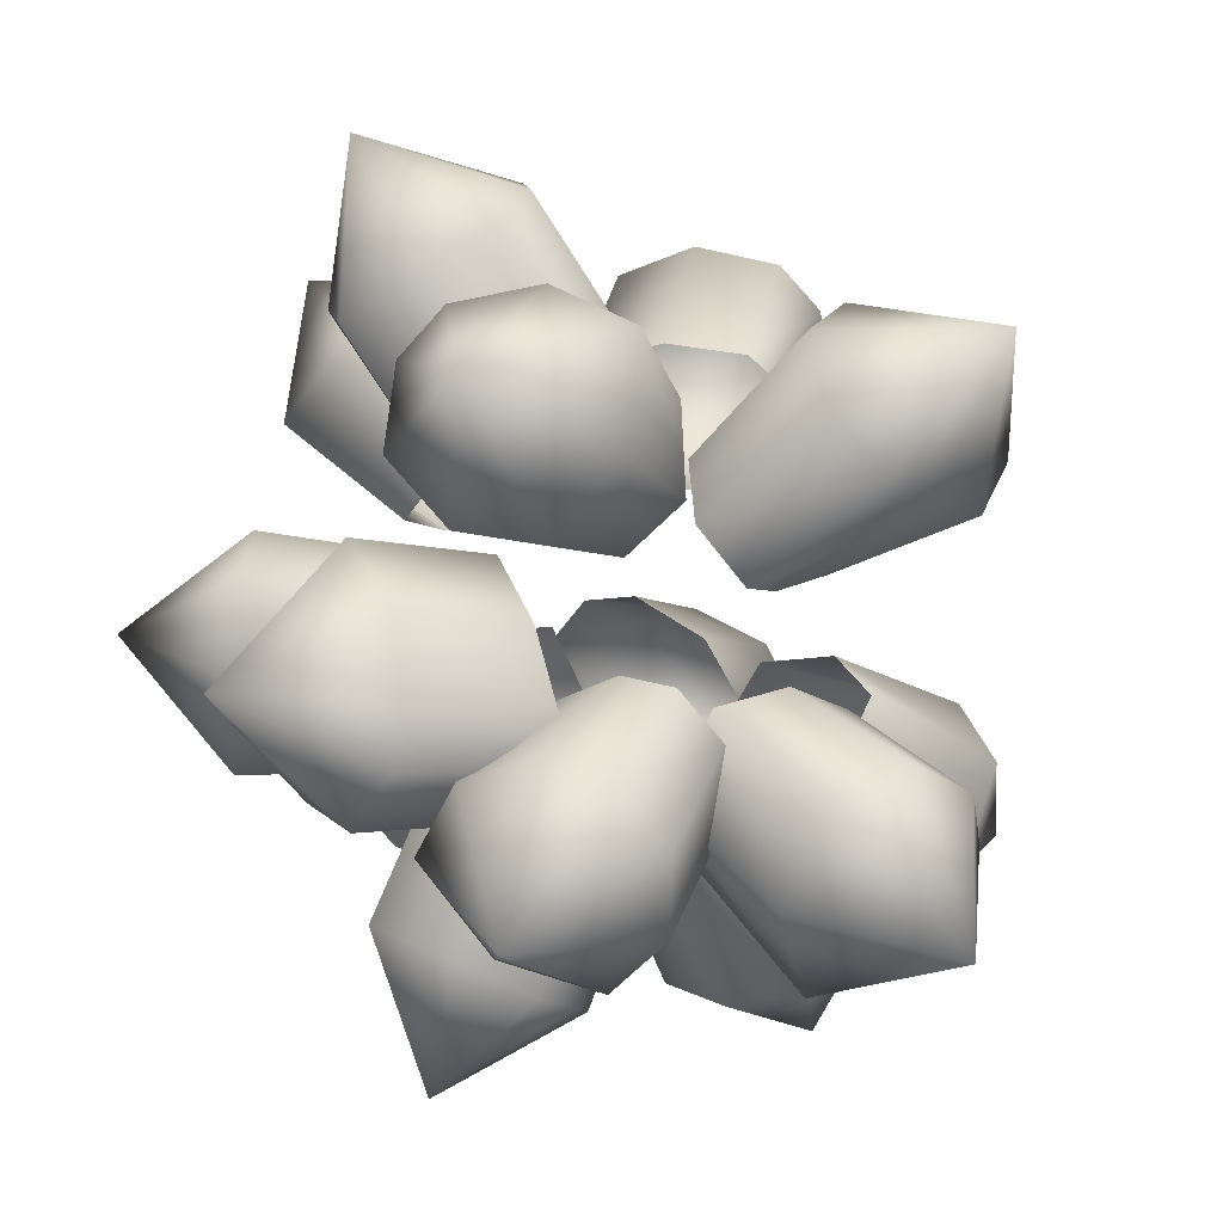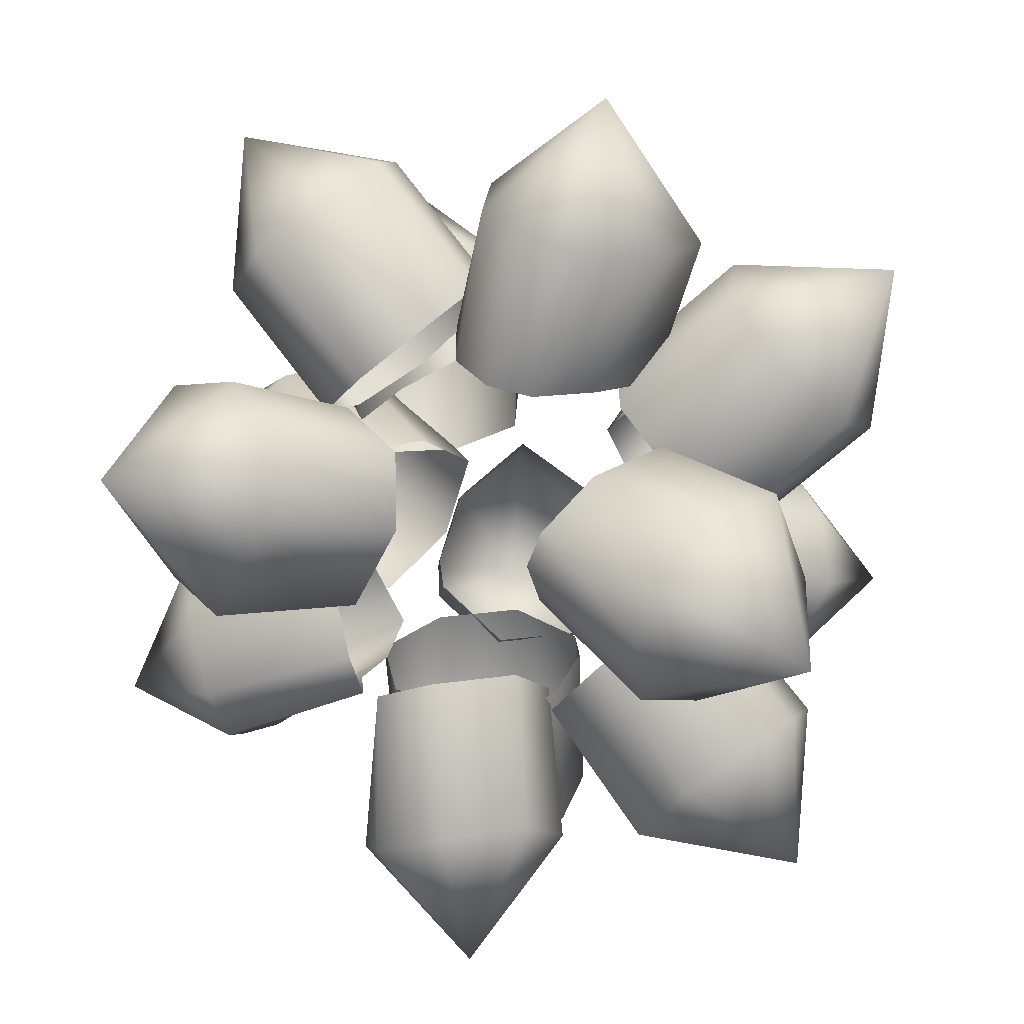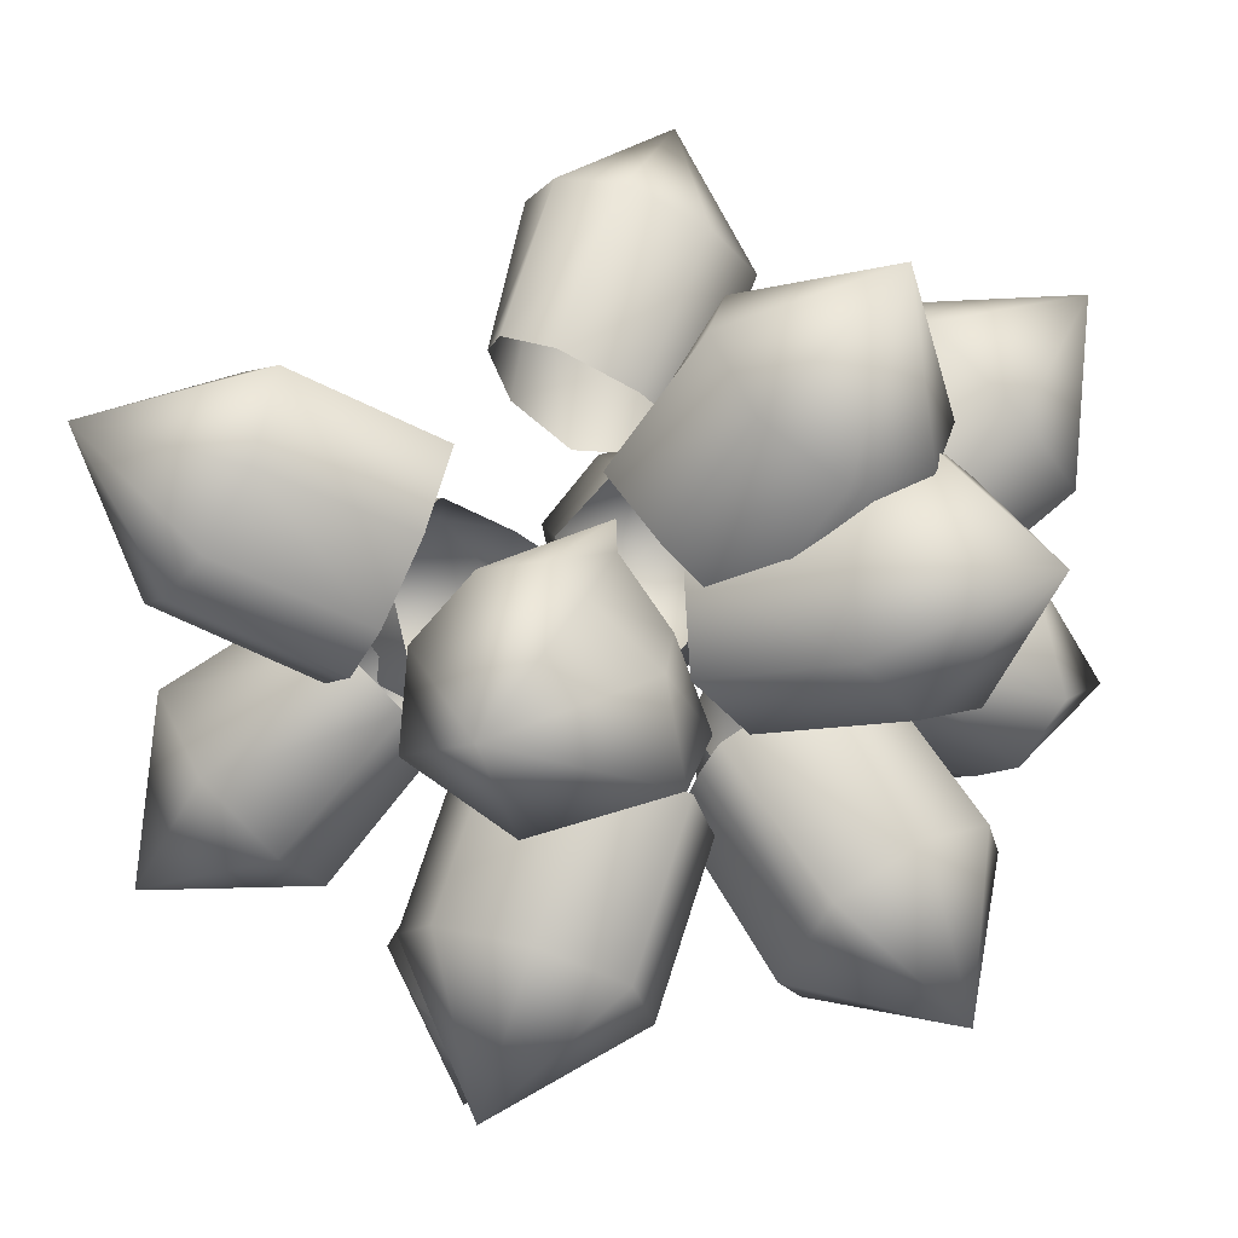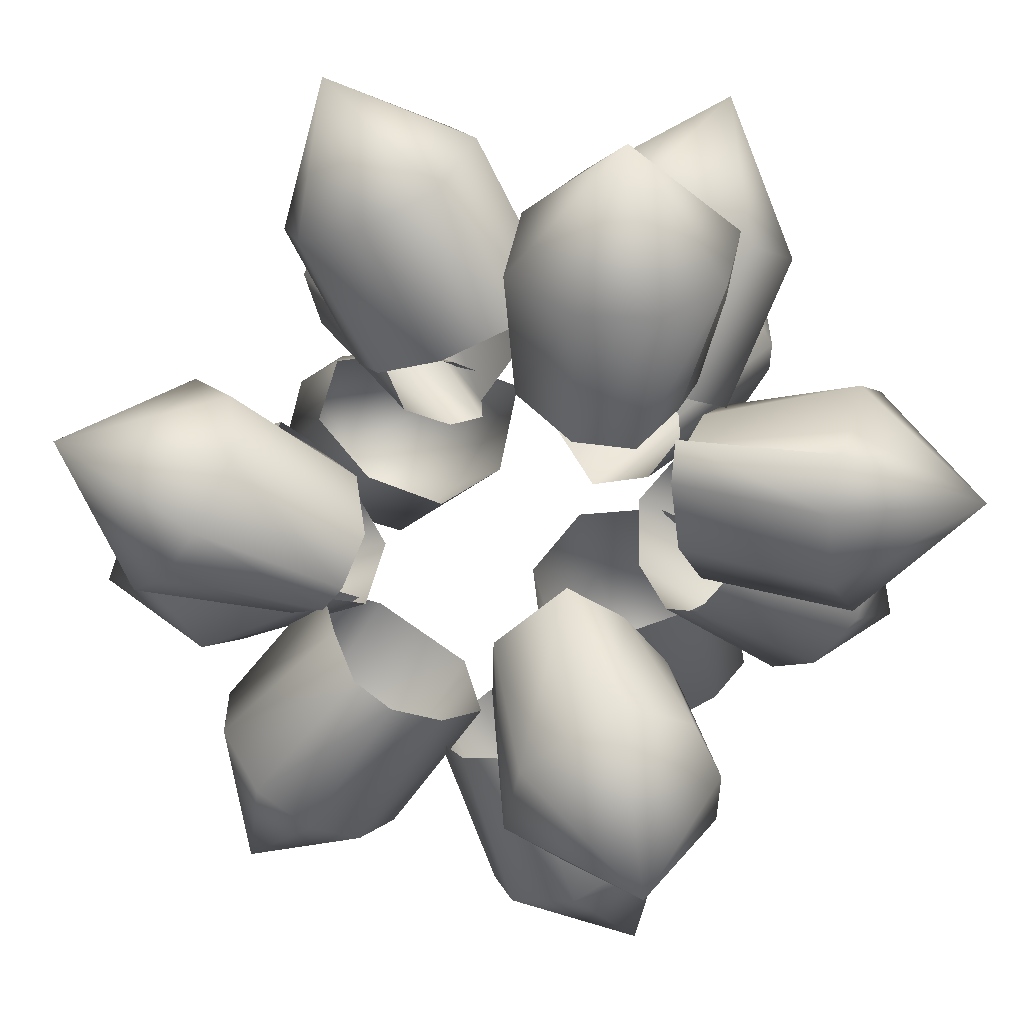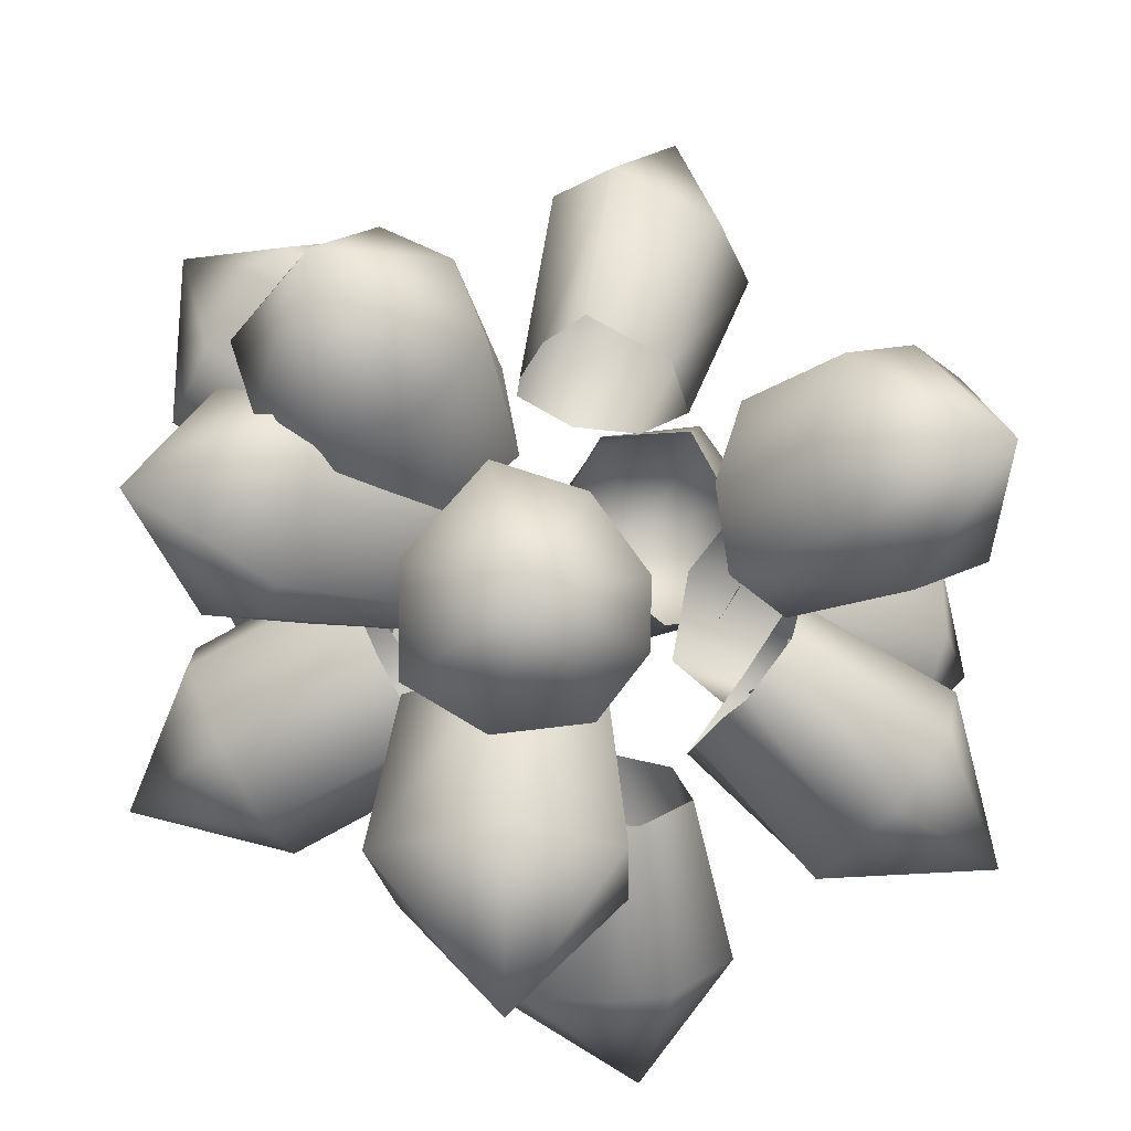
<metadata>
{"format":"obj","ext":"obj","renderer":"f3d","projection":"perspective","resolution":1024,"background":"white","views":[{"elev":10.1,"azim":-107.5,"up":"+Y"},{"elev":57.5,"azim":13.6,"up":"+Y"},{"elev":32.9,"azim":-46.8,"up":"+Z"},{"elev":74.5,"azim":-144.2,"up":"+Z"},{"elev":32.9,"azim":65.9,"up":"+Z"}]}
</metadata>
<code>
o mine_lantern_exterior
v 0.03802 0.04879 0.05809
v 0.005404 0.227 -0.02671
v -0.09674 0.2262 0.01055
v -0.06413 0.04806 0.09535
v 0.04873 -0.02995 0.2438
v -0.1547 0.2533 0.09023
v 0.131 0.08611 0.1022
v 0.09839 0.2643 0.01744
v -0.1221 0.07514 0.175
v -0.1151 0.2994 0.1734
v 0.1423 0.1025 0.1439
v 0.1122 0.2774 0.05182
v -0.08246 0.1212 0.2582
v 0.03308 0.3521 0.2196
v 0.1335 0.1498 0.2356
v 0.09819 0.3214 0.1392
v 0.06322 0.1772 0.3117
v 0.1111 0.3556 0.3578
v 0.08752 0.3178 0.1331
v 0.05184 0.4143 0.176
v 0.1496 0.2657 0.316
v 0.06347 0.1837 0.48
v 0.007401 0.3607 0.404
v -0.04701 0.4371 0.2273
v -0.07501 0.3093 0.4151
v -0.1158 0.4048 0.2442
v -0.1063 0.2196 0.3712
v -0.1227 0.3228 0.2006
v -0.07233 0.135 0.3171
v 0.03791 0.1211 0.291
v -0.1131 0.2305 0.1462
v -0.01651 0.1974 0.1144
v 0.1247 0.1671 0.2925
v 0.06538 0.2257 0.1107
v -0.3089 0.2441 0.2608
v -0.1407 0.2878 0.1226
v -0.1535 0.3505 0.1934
v -0.2828 0.1694 0.1988
v -0.4849 0.2076 0.2073
v -0.3164 0.2836 0.2855
v -0.1438 0.3617 0.2214
v -0.3467 0.345 0.2641
v -0.1676 0.4022 0.196
v -0.3919 0.3911 0.1823
v -0.2116 0.4412 0.1118
v -0.4251 0.3743 0.08247
v -0.3944 0.2486 0.0329
v -0.246 0.4316 0.01437
v -0.2217 0.3266 -0.03119
v -0.299 0.1271 0.09883
v -0.1437 0.2335 0.03141
v -0.2813 0.6801 0.3245
v -0.2121 0.5582 0.1513
v -0.1438 0.5828 0.2168
v -0.3599 0.6374 0.2604
v -0.4263 0.8334 0.2627
v -0.2293 0.7964 0.2532
v -0.1046 0.6749 0.1548
v -0.2432 0.8461 0.156
v -0.1278 0.7104 0.06502
v -0.3198 0.8268 0.08679
v -0.208 0.6862 -0.001286
v -0.405 0.7665 0.06947
v -0.4363 0.6881 0.1245
v -0.2896 0.6308 -0.0215
v -0.3116 0.5666 0.02613
v -0.4149 0.6533 0.1781
v -0.2774 0.5559 0.07042
v 0.2324 0.8534 0.2634
v 0.1261 0.7751 0.08401
v 0.08087 0.7631 0.1692
v 0.2757 0.8746 0.1718
v 0.4246 0.805 0.3028
v 0.2242 0.7989 0.3121
v 0.0713 0.7339 0.2008
v 0.238 0.7066 0.3303
v 0.08833 0.666 0.204
v 0.2993 0.6377 0.2787
v 0.151 0.6037 0.1488
v 0.3687 0.6292 0.2002
v 0.3956 0.7136 0.1265
v 0.219 0.5886 0.07391
v 0.2428 0.6486 0.01518
v 0.3445 0.8373 0.09862
v 0.193 0.747 0.004375
v 0.2484 0.2972 0.306
v 0.1559 0.4249 0.145
v 0.1012 0.3441 0.1789
v 0.3014 0.3847 0.2762
v 0.4566 0.2509 0.2756
v 0.2709 0.1905 0.2292
v 0.1193 0.2495 0.1129
v 0.3332 0.1621 0.1275
v 0.1785 0.2267 0.01855
v 0.3948 0.232 0.08274
v 0.2401 0.2966 -0.02622
v 0.4301 0.3333 0.0914
v 0.4149 0.3996 0.1475
v 0.2754 0.3979 -0.01757
v 0.2632 0.4586 0.03121
v 0.3719 0.4205 0.2084
v 0.2248 0.4674 0.08127
v -0.03802 0.04879 -0.05809
v 0.09674 0.2262 -0.01055
v -0.005404 0.227 0.02671
v 0.06413 0.04806 -0.09535
v -0.04873 -0.02995 -0.2438
v -0.131 0.08611 -0.1022
v -0.09839 0.2643 -0.01744
v -0.1423 0.1025 -0.1439
v -0.1122 0.2774 -0.05182
v -0.1335 0.1498 -0.2356
v -0.09819 0.3214 -0.1392
v -0.06322 0.1772 -0.3117
v 0.08246 0.1212 -0.2582
v -0.03308 0.3521 -0.2196
v 0.1151 0.2994 -0.1734
v 0.1221 0.07514 -0.175
v 0.1547 0.2533 -0.09023
v 0.3089 0.2441 -0.2608
v 0.1407 0.2878 -0.1226
v 0.1535 0.3505 -0.1934
v 0.2828 0.1694 -0.1988
v 0.4849 0.2076 -0.2073
v 0.3164 0.2836 -0.2855
v 0.1438 0.3617 -0.2214
v 0.3467 0.345 -0.2641
v 0.1676 0.4022 -0.196
v 0.3919 0.3911 -0.1823
v 0.2116 0.4412 -0.1118
v 0.4251 0.3743 -0.08247
v 0.3944 0.2486 -0.0329
v 0.246 0.4316 -0.01437
v 0.2217 0.3266 0.03119
v 0.299 0.1271 -0.09883
v 0.1437 0.2335 -0.03141
v 0.2813 0.6801 -0.3245
v 0.2121 0.5582 -0.1513
v 0.1438 0.5828 -0.2168
v 0.3599 0.6374 -0.2604
v 0.4263 0.8334 -0.2627
v 0.2293 0.7964 -0.2532
v 0.1046 0.6749 -0.1548
v 0.2432 0.8461 -0.156
v 0.1278 0.7104 -0.06502
v 0.3198 0.8268 -0.08679
v 0.208 0.6862 0.001286
v 0.405 0.7665 -0.06947
v 0.4363 0.6881 -0.1245
v 0.2896 0.6308 0.0215
v 0.3116 0.5666 -0.02613
v 0.4149 0.6533 -0.1781
v 0.2774 0.5559 -0.07042
v 0.19 0.8668 -0.2212
v 0.0972 0.7428 -0.05882
v 0.1581 0.6947 -0.1244
v 0.1484 0.9193 -0.1377
v 0.04976 1.015 -0.2933
v 0.1058 0.8231 -0.3087
v 0.09686 0.6555 -0.1998
v -0.02733 0.8196 -0.3259
v -0.03643 0.6505 -0.2194
v -0.08211 0.872 -0.2487
v -0.1029 0.7034 -0.1431
v -0.0719 0.9252 -0.1621
v -0.01961 0.956 -0.1145
v -0.08101 0.7562 -0.05557
v -0.02851 0.7884 -0.005606
v 0.0606 0.9591 -0.09975
v 0.02874 0.787 -0.002957
v -0.2324 0.8534 -0.2634
v -0.1261 0.7751 -0.08401
v -0.08087 0.7631 -0.1692
v -0.2757 0.8746 -0.1718
v -0.4246 0.805 -0.3028
v -0.2242 0.7989 -0.3121
v -0.0713 0.7339 -0.2008
v -0.238 0.7066 -0.3303
v -0.08833 0.666 -0.204
v -0.2993 0.6377 -0.2787
v -0.151 0.6037 -0.1488
v -0.3687 0.6292 -0.2002
v -0.3956 0.7136 -0.1265
v -0.219 0.5886 -0.07391
v -0.2428 0.6486 -0.01518
v -0.3445 0.8373 -0.09862
v -0.193 0.747 -0.004375
v -0.2484 0.2972 -0.306
v -0.1559 0.4249 -0.145
v -0.1012 0.3441 -0.1789
v -0.3014 0.3847 -0.2762
v -0.4566 0.2509 -0.2756
v -0.2709 0.1905 -0.2292
v -0.1193 0.2495 -0.1129
v -0.3332 0.1621 -0.1275
v -0.1785 0.2267 -0.01855
v -0.3948 0.232 -0.08274
v -0.2401 0.2966 0.02622
v -0.4301 0.3333 -0.0914
v -0.4149 0.3996 -0.1475
v -0.2754 0.3979 0.01757
v -0.2632 0.4586 -0.03121
v -0.3719 0.4205 -0.2084
v -0.2248 0.4674 -0.08127
v 0.2173 0.2855 -0.4025
v 0.2145 0.3313 -0.1845
v 0.1309 0.2979 -0.2226
v 0.3148 0.3059 -0.3557
v 0.3303 0.4365 -0.5154
v 0.1537 0.4153 -0.4225
v 0.08351 0.405 -0.2355
v 0.1738 0.5211 -0.3995
v 0.1145 0.4959 -0.2102
v 0.2648 0.5609 -0.3652
v 0.2095 0.5303 -0.1755
v 0.3637 0.5349 -0.3382
v 0.4016 0.4421 -0.3279
v 0.3043 0.5097 -0.1488
v 0.3314 0.4317 -0.1409
v 0.3793 0.3786 -0.3311
v 0.2929 0.3911 -0.1512
v -0.1938 0.6194 -0.3586
v -0.1857 0.5183 -0.1602
v -0.1131 0.5809 -0.1797
v -0.2835 0.563 -0.3288
v -0.2577 0.4813 -0.5172
v -0.0966 0.5204 -0.404
v -0.03797 0.4971 -0.2143
v -0.08789 0.4109 -0.4108
v -0.04379 0.398 -0.2162
v -0.1656 0.3416 -0.3974
v -0.1269 0.3324 -0.2014
v -0.2687 0.3332 -0.375
v -0.3308 0.407 -0.3457
v -0.2246 0.3202 -0.1804
v -0.2721 0.3836 -0.1559
v -0.3265 0.4724 -0.3304
v -0.2458 0.4339 -0.1515
f 3 2 1
f 4 3 1
f 1 5 4
f 6 3 4
f 1 2 7
f 5 1 7
f 2 8 7
f 9 6 4
f 5 9 4
f 10 6 9
f 7 8 11
f 5 7 11
f 8 12 11
f 13 10 9
f 9 5 13
f 14 10 13
f 11 12 15
f 5 11 15
f 12 16 15
f 5 17 13
f 17 14 13
f 5 15 17
f 16 14 17
f 15 16 17
f 21 19 18
f 19 20 18
f 18 20 23
f 18 22 21
f 22 18 23
f 20 24 23
f 22 23 25
f 23 24 25
f 24 26 25
f 22 25 27
f 25 26 27
f 26 28 27
f 22 27 29
f 27 28 29
f 22 29 30
f 29 31 30
f 28 31 29
f 31 32 30
f 30 32 33
f 32 34 33
f 33 34 21
f 34 19 21
f 22 33 21
f 33 22 30
f 38 36 35
f 36 37 35
f 35 37 40
f 35 39 38
f 39 35 40
f 37 41 40
f 39 40 42
f 40 41 42
f 41 43 42
f 39 42 44
f 42 43 44
f 43 45 44
f 39 44 46
f 44 45 46
f 39 46 47
f 46 48 47
f 45 48 46
f 48 49 47
f 47 49 50
f 49 51 50
f 50 51 38
f 51 36 38
f 39 50 38
f 50 39 47
f 55 53 52
f 53 54 52
f 52 54 57
f 52 56 55
f 56 52 57
f 54 58 57
f 56 57 59
f 57 58 59
f 58 60 59
f 56 59 61
f 59 60 61
f 60 62 61
f 56 61 63
f 61 62 63
f 56 63 64
f 63 65 64
f 62 65 63
f 65 66 64
f 64 66 67
f 66 68 67
f 67 68 55
f 68 53 55
f 56 67 55
f 67 56 64
f 72 70 69
f 70 71 69
f 69 71 74
f 69 73 72
f 73 69 74
f 71 75 74
f 73 74 76
f 74 75 76
f 75 77 76
f 73 76 78
f 76 77 78
f 77 79 78
f 73 78 80
f 78 79 80
f 73 80 81
f 80 82 81
f 79 82 80
f 82 83 81
f 81 83 84
f 83 85 84
f 84 85 72
f 85 70 72
f 73 84 72
f 84 73 81
f 89 87 86
f 87 88 86
f 86 88 91
f 86 90 89
f 90 86 91
f 88 92 91
f 90 91 93
f 91 92 93
f 92 94 93
f 90 93 95
f 93 94 95
f 94 96 95
f 90 95 97
f 95 96 97
f 90 97 98
f 97 99 98
f 96 99 97
f 99 100 98
f 98 100 101
f 100 102 101
f 101 102 89
f 102 87 89
f 90 101 89
f 101 90 98
f 106 104 103
f 104 105 103
f 103 105 108
f 103 107 106
f 107 103 108
f 105 109 108
f 107 108 110
f 108 109 110
f 109 111 110
f 107 110 112
f 110 111 112
f 111 113 112
f 107 112 114
f 112 113 114
f 107 114 115
f 114 116 115
f 113 116 114
f 116 117 115
f 115 117 118
f 117 119 118
f 118 119 106
f 119 104 106
f 107 118 106
f 118 107 115
f 123 121 120
f 121 122 120
f 120 122 125
f 120 124 123
f 124 120 125
f 122 126 125
f 124 125 127
f 125 126 127
f 126 128 127
f 124 127 129
f 127 128 129
f 128 130 129
f 124 129 131
f 129 130 131
f 124 131 132
f 131 133 132
f 130 133 131
f 133 134 132
f 132 134 135
f 134 136 135
f 135 136 123
f 136 121 123
f 124 135 123
f 135 124 132
f 140 138 137
f 138 139 137
f 137 139 142
f 137 141 140
f 141 137 142
f 139 143 142
f 141 142 144
f 142 143 144
f 143 145 144
f 141 144 146
f 144 145 146
f 145 147 146
f 141 146 148
f 146 147 148
f 141 148 149
f 148 150 149
f 147 150 148
f 150 151 149
f 149 151 152
f 151 153 152
f 152 153 140
f 153 138 140
f 141 152 140
f 152 141 149
f 157 155 154
f 155 156 154
f 154 156 159
f 154 158 157
f 158 154 159
f 156 160 159
f 158 159 161
f 159 160 161
f 160 162 161
f 158 161 163
f 161 162 163
f 162 164 163
f 158 163 165
f 163 164 165
f 158 165 166
f 165 167 166
f 164 167 165
f 167 168 166
f 166 168 169
f 168 170 169
f 169 170 157
f 170 155 157
f 158 169 157
f 169 158 166
f 174 172 171
f 172 173 171
f 171 173 176
f 171 175 174
f 175 171 176
f 173 177 176
f 175 176 178
f 176 177 178
f 177 179 178
f 175 178 180
f 178 179 180
f 179 181 180
f 175 180 182
f 180 181 182
f 175 182 183
f 182 184 183
f 181 184 182
f 184 185 183
f 183 185 186
f 185 187 186
f 186 187 174
f 187 172 174
f 175 186 174
f 186 175 183
f 191 189 188
f 189 190 188
f 188 190 193
f 188 192 191
f 192 188 193
f 190 194 193
f 192 193 195
f 193 194 195
f 194 196 195
f 192 195 197
f 195 196 197
f 196 198 197
f 192 197 199
f 197 198 199
f 192 199 200
f 199 201 200
f 198 201 199
f 201 202 200
f 200 202 203
f 202 204 203
f 203 204 191
f 204 189 191
f 192 203 191
f 203 192 200
f 208 206 205
f 206 207 205
f 205 207 210
f 205 209 208
f 209 205 210
f 207 211 210
f 209 210 212
f 210 211 212
f 211 213 212
f 209 212 214
f 212 213 214
f 213 215 214
f 209 214 216
f 214 215 216
f 209 216 217
f 216 218 217
f 215 218 216
f 218 219 217
f 217 219 220
f 219 221 220
f 220 221 208
f 221 206 208
f 209 220 208
f 220 209 217
f 225 223 222
f 223 224 222
f 222 224 227
f 222 226 225
f 226 222 227
f 224 228 227
f 226 227 229
f 227 228 229
f 228 230 229
f 226 229 231
f 229 230 231
f 230 232 231
f 226 231 233
f 231 232 233
f 226 233 234
f 233 235 234
f 232 235 233
f 235 236 234
f 234 236 237
f 236 238 237
f 237 238 225
f 238 223 225
f 226 237 225
f 237 226 234

</code>
